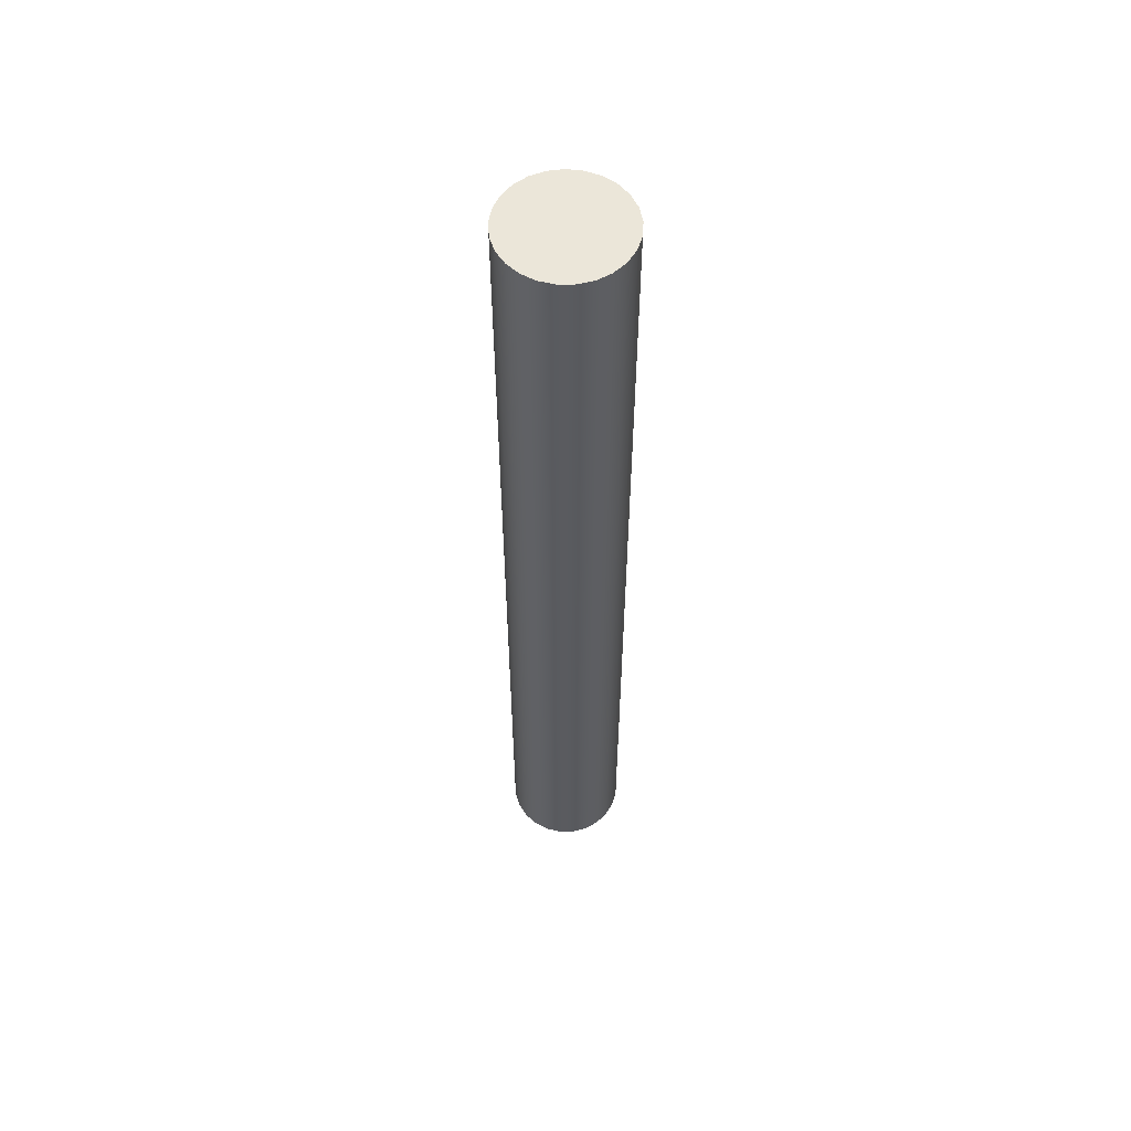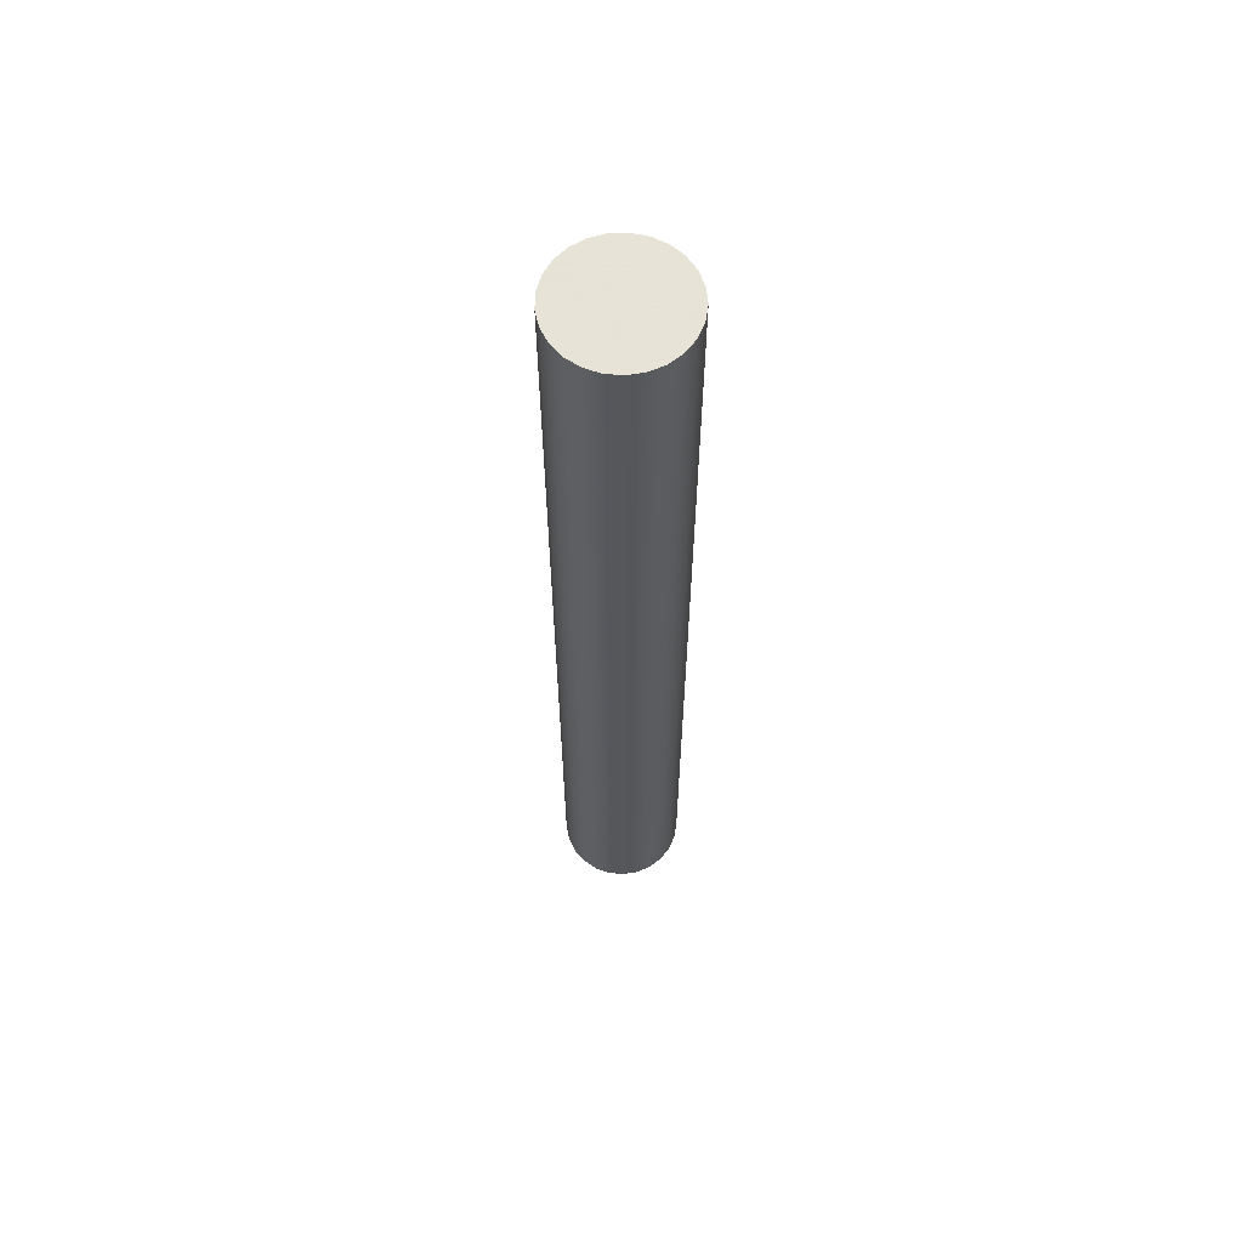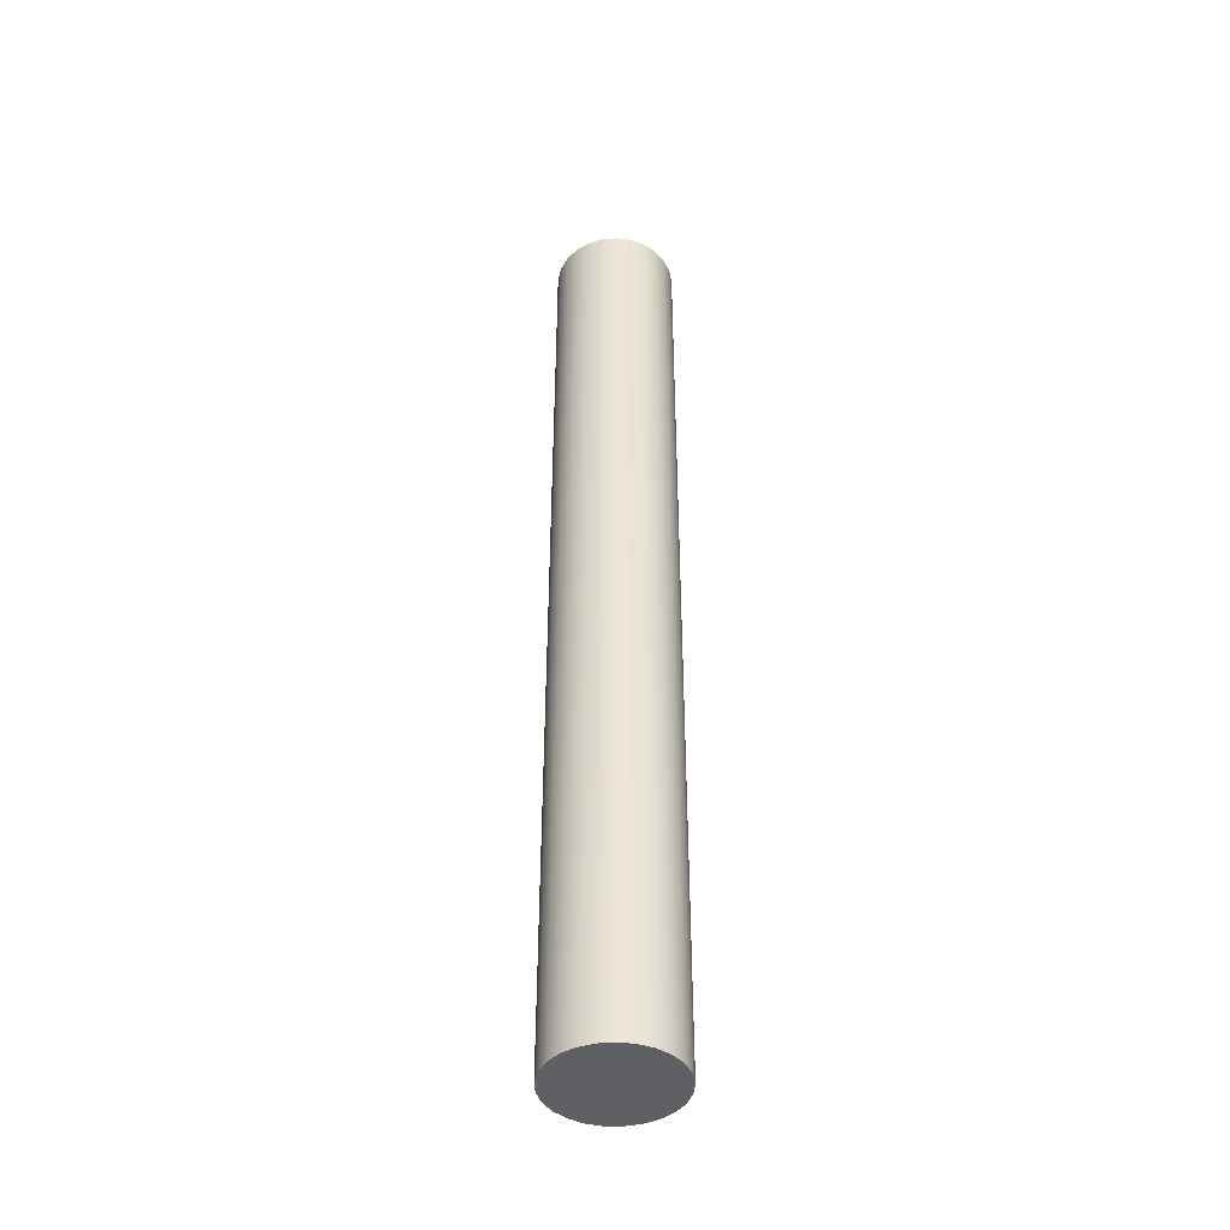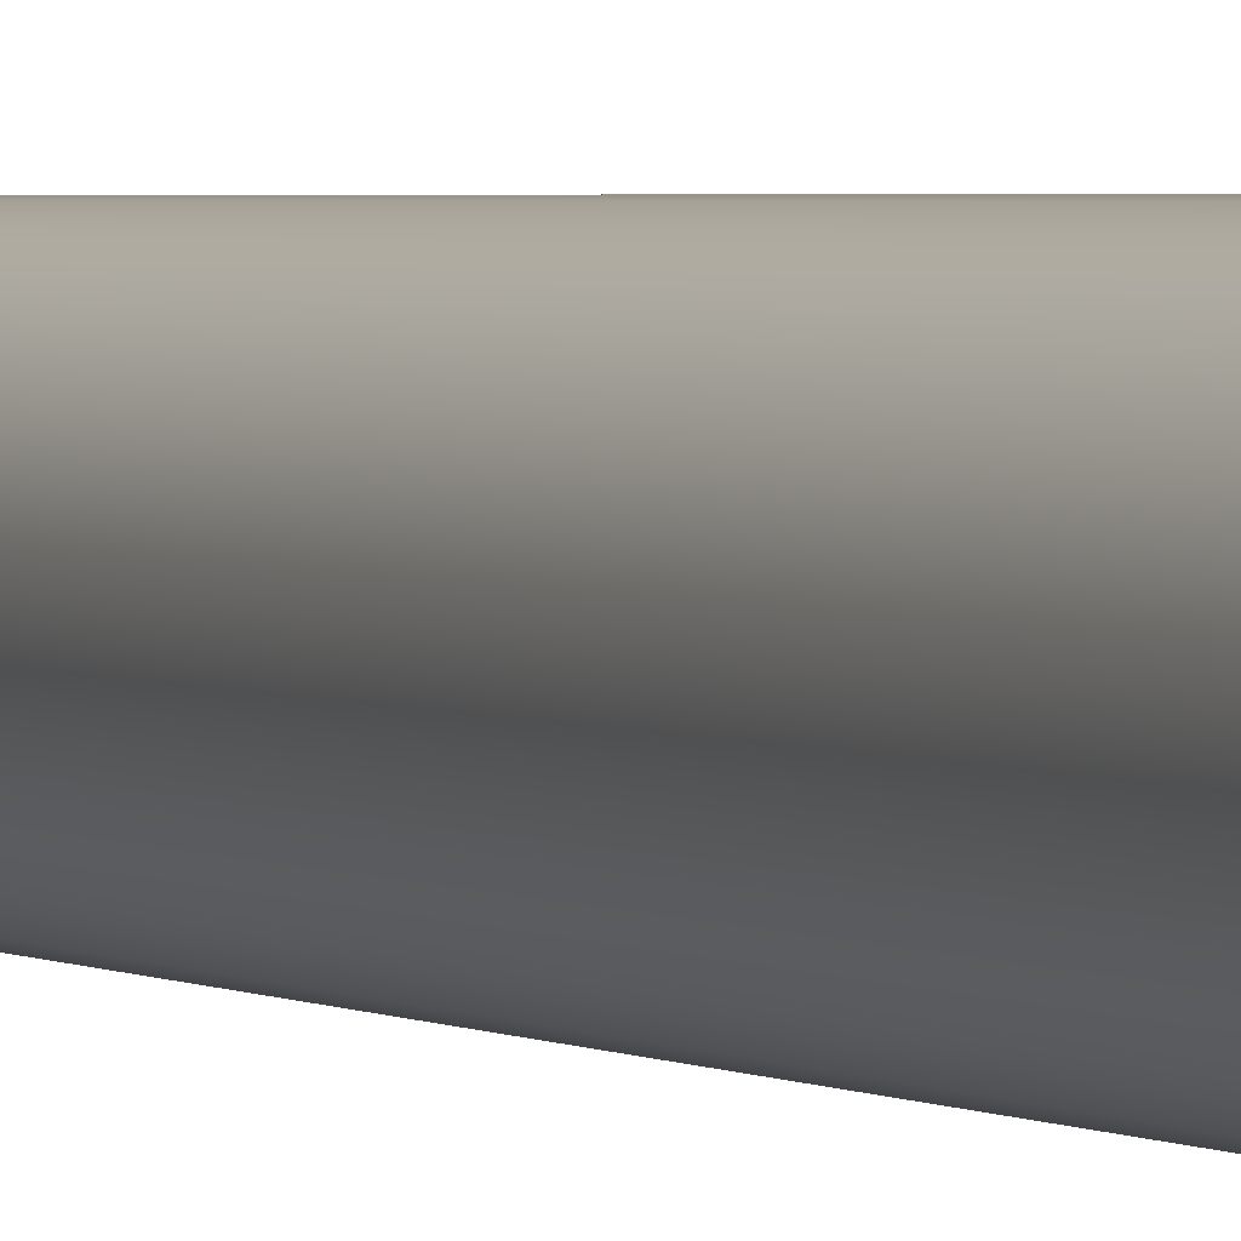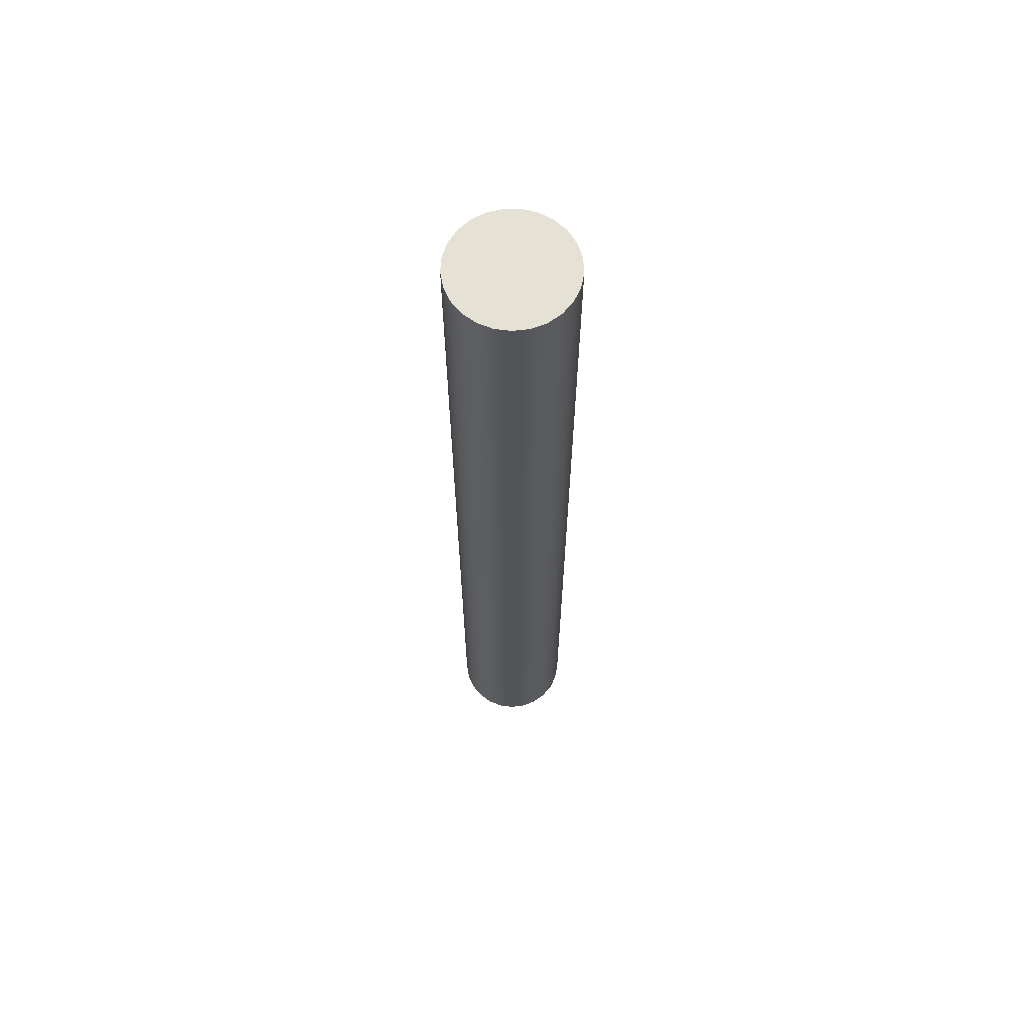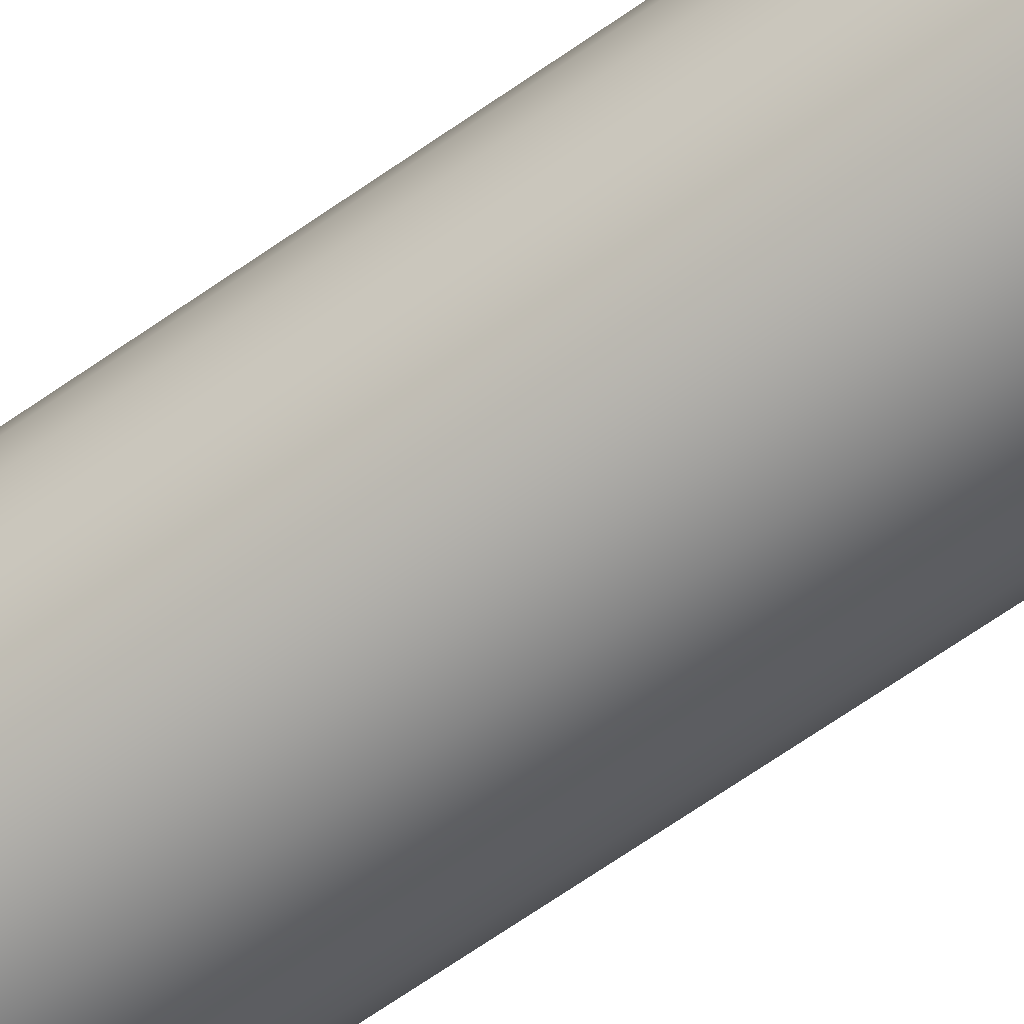
<metadata>
{"format":"obj","ext":"obj","renderer":"f3d","projection":"perspective","resolution":1024,"background":"white","views":[{"elev":57.0,"azim":17.4,"up":"+Z"},{"elev":62.8,"azim":-106.5,"up":"+Z"},{"elev":-43.3,"azim":-148.8,"up":"+Z"},{"elev":1.8,"azim":158.6,"up":"+Y"},{"elev":65.1,"azim":-32.1,"up":"+Z"},{"elev":-64.0,"azim":125.8,"up":"+Y"}]}
</metadata>
<code>
v -0.3175 -3.888e-17 5.08
v -0.3075 0.07896 5.08
v -0.2782 0.153 5.08
v -0.2314 0.2173 5.08
v -0.1701 0.2681 5.08
v -0.09811 0.302 5.08
v -0.01994 0.3169 5.08
v 0.05949 0.3119 5.08
v 0.1352 0.2873 5.08
v 0.2024 0.2446 5.08
v 0.2569 0.1866 5.08
v 0.2952 0.1169 5.08
v 0.315 0.03979 5.08
v 0.315 -0.03979 5.08
v 0.2952 -0.1169 5.08
v 0.2569 -0.1866 5.08
v 0.2024 -0.2446 5.08
v 0.1352 -0.2873 5.08
v 0.05949 -0.3119 5.08
v -0.01994 -0.3169 5.08
v -0.09811 -0.302 5.08
v -0.1701 -0.2681 5.08
v -0.2314 -0.2173 5.08
v -0.2782 -0.153 5.08
v -0.3075 -0.07896 5.08
v -0.3175 -3.888e-17 0
v -0.3075 -0.07896 0
v -0.2782 -0.153 0
v -0.2314 -0.2173 0
v -0.1701 -0.2681 0
v -0.09811 -0.302 0
v -0.01994 -0.3169 0
v 0.05949 -0.3119 0
v 0.1352 -0.2873 0
v 0.2024 -0.2446 0
v 0.2569 -0.1866 0
v 0.2952 -0.1169 0
v 0.315 -0.03979 0
v 0.315 0.03979 0
v 0.2952 0.1169 0
v 0.2569 0.1866 0
v 0.2024 0.2446 0
v 0.1352 0.2873 0
v 0.05949 0.3119 0
v -0.01994 0.3169 0
v -0.09811 0.302 0
v -0.1701 0.2681 0
v -0.2314 0.2173 0
v -0.2782 0.153 0
v -0.3075 0.07896 0
v -0.3175 -3.888e-17 0
v -0.3175 -3.888e-17 5.08
v -0.3175 -3.888e-17 5.08
v -0.3075 -0.07896 5.08
v -0.2782 -0.153 5.08
v -0.2314 -0.2173 5.08
v -0.1701 -0.2681 5.08
v -0.09811 -0.302 5.08
v -0.01994 -0.3169 5.08
v 0.05949 -0.3119 5.08
v 0.1352 -0.2873 5.08
v 0.2024 -0.2446 5.08
v 0.2569 -0.1866 5.08
v 0.2952 -0.1169 5.08
v 0.315 -0.03979 5.08
v 0.315 0.03979 5.08
v 0.2952 0.1169 5.08
v 0.2569 0.1866 5.08
v 0.2024 0.2446 5.08
v 0.1352 0.2873 5.08
v 0.05949 0.3119 5.08
v -0.01994 0.3169 5.08
v -0.09811 0.302 5.08
v -0.1701 0.2681 5.08
v -0.2314 0.2173 5.08
v -0.2782 0.153 5.08
v -0.3075 0.07896 5.08
v -0.3175 -3.888e-17 0
v -0.3075 0.07896 0
v -0.2782 0.153 0
v -0.2314 0.2173 0
v -0.1701 0.2681 0
v -0.09811 0.302 0
v -0.01994 0.3169 0
v 0.05949 0.3119 0
v 0.1352 0.2873 0
v 0.2024 0.2446 0
v 0.2569 0.1866 0
v 0.2952 0.1169 0
v 0.315 0.03979 0
v 0.315 -0.03979 0
v 0.2952 -0.1169 0
v 0.2569 -0.1866 0
v 0.2024 -0.2446 0
v 0.1352 -0.2873 0
v 0.05949 -0.3119 0
v -0.01994 -0.3169 0
v -0.09811 -0.302 0
v -0.1701 -0.2681 0
v -0.2314 -0.2173 0
v -0.2782 -0.153 0
v -0.3075 -0.07896 0
v -0.05588 -6.843e-18 0.9525
v -0.05412 0.0139 0.9525
v -0.04897 0.02692 0.9525
v -0.04073 0.03825 0.9525
v -0.02994 0.04718 0.9525
v -0.01727 0.05315 0.9525
v -0.003509 0.05577 0.9525
v 0.01047 0.05489 0.9525
v 0.02379 0.05056 0.9525
v 0.03562 0.04306 0.9525
v 0.04521 0.03285 0.9525
v 0.05196 0.02057 0.9525
v 0.05544 0.007004 0.9525
v 0.05544 -0.007004 0.9525
v 0.05196 -0.02057 0.9525
v 0.04521 -0.03285 0.9525
v 0.03562 -0.04306 0.9525
v 0.02379 -0.05056 0.9525
v 0.01047 -0.05489 0.9525
v -0.003509 -0.05577 0.9525
v -0.01727 -0.05315 0.9525
v -0.02994 -0.04718 0.9525
v -0.04073 -0.03825 0.9525
v -0.04897 -0.02692 0.9525
v -0.05412 -0.0139 0.9525
v -0.05588 -6.843e-18 0
v -0.05412 -0.0139 0
v -0.04897 -0.02692 0
v -0.04073 -0.03825 0
v -0.02994 -0.04718 0
v -0.01727 -0.05315 0
v -0.003509 -0.05577 0
v 0.01047 -0.05489 0
v 0.02379 -0.05056 0
v 0.03562 -0.04306 0
v 0.04521 -0.03285 0
v 0.05196 -0.02057 0
v 0.05544 -0.007004 0
v 0.05544 0.007004 0
v 0.05196 0.02057 0
v 0.04521 0.03285 0
v 0.03562 0.04306 0
v 0.02379 0.05056 0
v 0.01047 0.05489 0
v -0.003509 0.05577 0
v -0.01727 0.05315 0
v -0.02994 0.04718 0
v -0.04073 0.03825 0
v -0.04897 0.02692 0
v -0.05412 0.0139 0
v -0.05588 -6.843e-18 0
v -0.05588 -6.843e-18 0.9525
v -0.05588 -6.843e-18 0.9525
v -0.05412 -0.0139 0.9525
v -0.04897 -0.02692 0.9525
v -0.04073 -0.03825 0.9525
v -0.02994 -0.04718 0.9525
v -0.01727 -0.05315 0.9525
v -0.003509 -0.05577 0.9525
v 0.01047 -0.05489 0.9525
v 0.02379 -0.05056 0.9525
v 0.03562 -0.04306 0.9525
v 0.04521 -0.03285 0.9525
v 0.05196 -0.02057 0.9525
v 0.05544 -0.007004 0.9525
v 0.05544 0.007004 0.9525
v 0.05196 0.02057 0.9525
v 0.04521 0.03285 0.9525
v 0.03562 0.04306 0.9525
v 0.02379 0.05056 0.9525
v 0.01047 0.05489 0.9525
v -0.003509 0.05577 0.9525
v -0.01727 0.05315 0.9525
v -0.02994 0.04718 0.9525
v -0.04073 0.03825 0.9525
v -0.04897 0.02692 0.9525
v -0.05412 0.0139 0.9525
v -0.05588 -6.843e-18 0
v -0.05412 0.0139 0
v -0.04897 0.02692 0
v -0.04073 0.03825 0
v -0.02994 0.04718 0
v -0.01727 0.05315 0
v -0.003509 0.05577 0
v 0.01047 0.05489 0
v 0.02379 0.05056 0
v 0.03562 0.04306 0
v 0.04521 0.03285 0
v 0.05196 0.02057 0
v 0.05544 0.007004 0
v 0.05544 -0.007004 0
v 0.05196 -0.02057 0
v 0.04521 -0.03285 0
v 0.03562 -0.04306 0
v 0.02379 -0.05056 0
v 0.01047 -0.05489 0
v -0.003509 -0.05577 0
v -0.01727 -0.05315 0
v -0.02994 -0.04718 0
v -0.04073 -0.03825 0
v -0.04897 -0.02692 0
v -0.05412 -0.0139 0
g beb51b1e-e31e-11ea-8957-54bf646e7e1f
f 2 50 1
f 1 50 51
f 52 26 25
f 25 26 27
f 25 27 24
f 24 27 28
f 24 28 23
f 23 28 29
f 23 29 22
f 22 29 30
f 22 30 21
f 21 30 31
f 21 31 20
f 20 31 32
f 20 32 19
f 19 32 33
f 19 33 18
f 18 33 34
f 18 34 17
f 17 34 35
f 17 35 16
f 16 35 36
f 16 36 15
f 15 36 37
f 15 37 14
f 14 37 38
f 14 38 13
f 13 38 39
f 13 39 12
f 12 39 40
f 12 40 11
f 11 40 41
f 11 41 10
f 10 41 42
f 10 42 9
f 9 42 43
f 9 43 8
f 8 43 44
f 8 44 7
f 7 44 45
f 7 45 6
f 6 45 46
f 6 46 5
f 5 46 47
f 5 47 4
f 4 47 48
f 4 48 3
f 3 48 49
f 3 49 2
f 2 49 50
g beb56974-e31e-11ea-b344-54bf646e7e1f
f 54 65 53
f 53 65 66
f 53 66 77
f 77 66 67
f 77 67 76
f 76 67 68
f 76 68 75
f 75 68 69
f 75 69 74
f 74 69 70
f 74 70 73
f 73 70 71
f 73 71 72
f 65 54 64
f 64 54 55
f 64 55 63
f 63 55 56
f 63 56 62
f 62 56 57
f 62 57 61
f 61 57 58
f 61 58 60
f 60 58 59
g beb5de76-e31e-11ea-890e-54bf646e7e1f
f 79 90 78
f 78 90 91
f 78 91 102
f 102 91 92
f 102 92 101
f 101 92 93
f 101 93 100
f 100 93 94
f 100 94 99
f 99 94 95
f 99 95 98
f 98 95 96
f 98 96 97
f 90 79 89
f 89 79 80
f 89 80 88
f 88 80 81
f 88 81 87
f 87 81 82
f 87 82 86
f 86 82 83
f 86 83 85
f 85 83 84
g bedbb774-e31e-11ea-a7d4-54bf646e7e1f
f 104 152 103
f 103 152 153
f 154 128 127
f 127 128 129
f 127 129 126
f 126 129 130
f 126 130 125
f 125 130 131
f 125 131 124
f 124 131 132
f 124 132 123
f 123 132 133
f 123 133 122
f 122 133 134
f 122 134 121
f 121 134 135
f 121 135 120
f 120 135 136
f 120 136 119
f 119 136 137
f 119 137 118
f 118 137 138
f 118 138 117
f 117 138 139
f 117 139 116
f 116 139 140
f 116 140 115
f 115 140 141
f 115 141 114
f 114 141 142
f 114 142 113
f 113 142 143
f 113 143 112
f 112 143 144
f 112 144 111
f 111 144 145
f 111 145 110
f 110 145 146
f 110 146 109
f 109 146 147
f 109 147 108
f 108 147 148
f 108 148 107
f 107 148 149
f 107 149 106
f 106 149 150
f 106 150 105
f 105 150 151
f 105 151 104
f 104 151 152
g bedc0592-e31e-11ea-abfe-54bf646e7e1f
f 156 167 155
f 155 167 168
f 155 168 179
f 179 168 169
f 179 169 178
f 178 169 170
f 178 170 177
f 177 170 171
f 177 171 176
f 176 171 172
f 176 172 175
f 175 172 173
f 175 173 174
f 167 156 166
f 166 156 157
f 166 157 165
f 165 157 158
f 165 158 164
f 164 158 159
f 164 159 163
f 163 159 160
f 163 160 162
f 162 160 161
g bedc7ac2-e31e-11ea-b473-54bf646e7e1f
f 181 192 180
f 180 192 193
f 180 193 204
f 204 193 194
f 204 194 203
f 203 194 195
f 203 195 202
f 202 195 196
f 202 196 201
f 201 196 197
f 201 197 200
f 200 197 198
f 200 198 199
f 192 181 191
f 191 181 182
f 191 182 190
f 190 182 183
f 190 183 189
f 189 183 184
f 189 184 188
f 188 184 185
f 188 185 187
f 187 185 186

</code>
